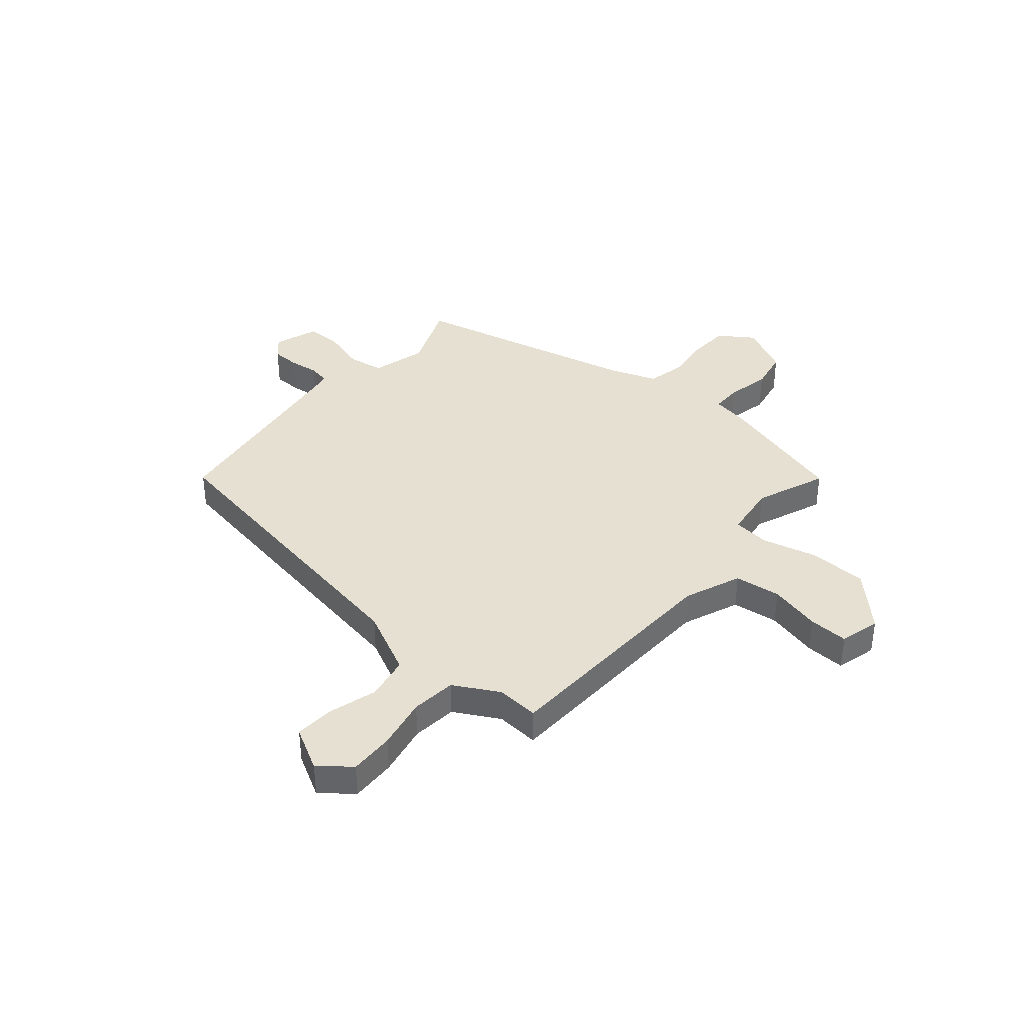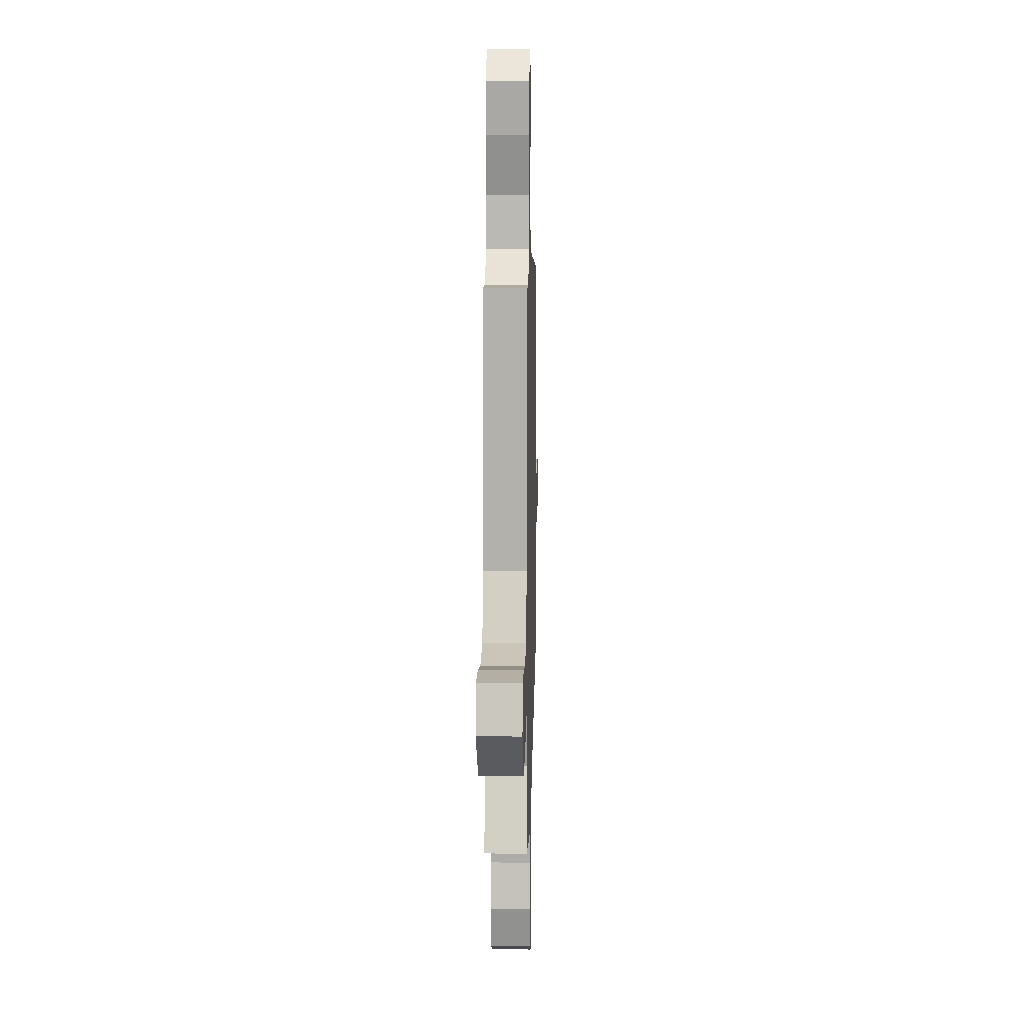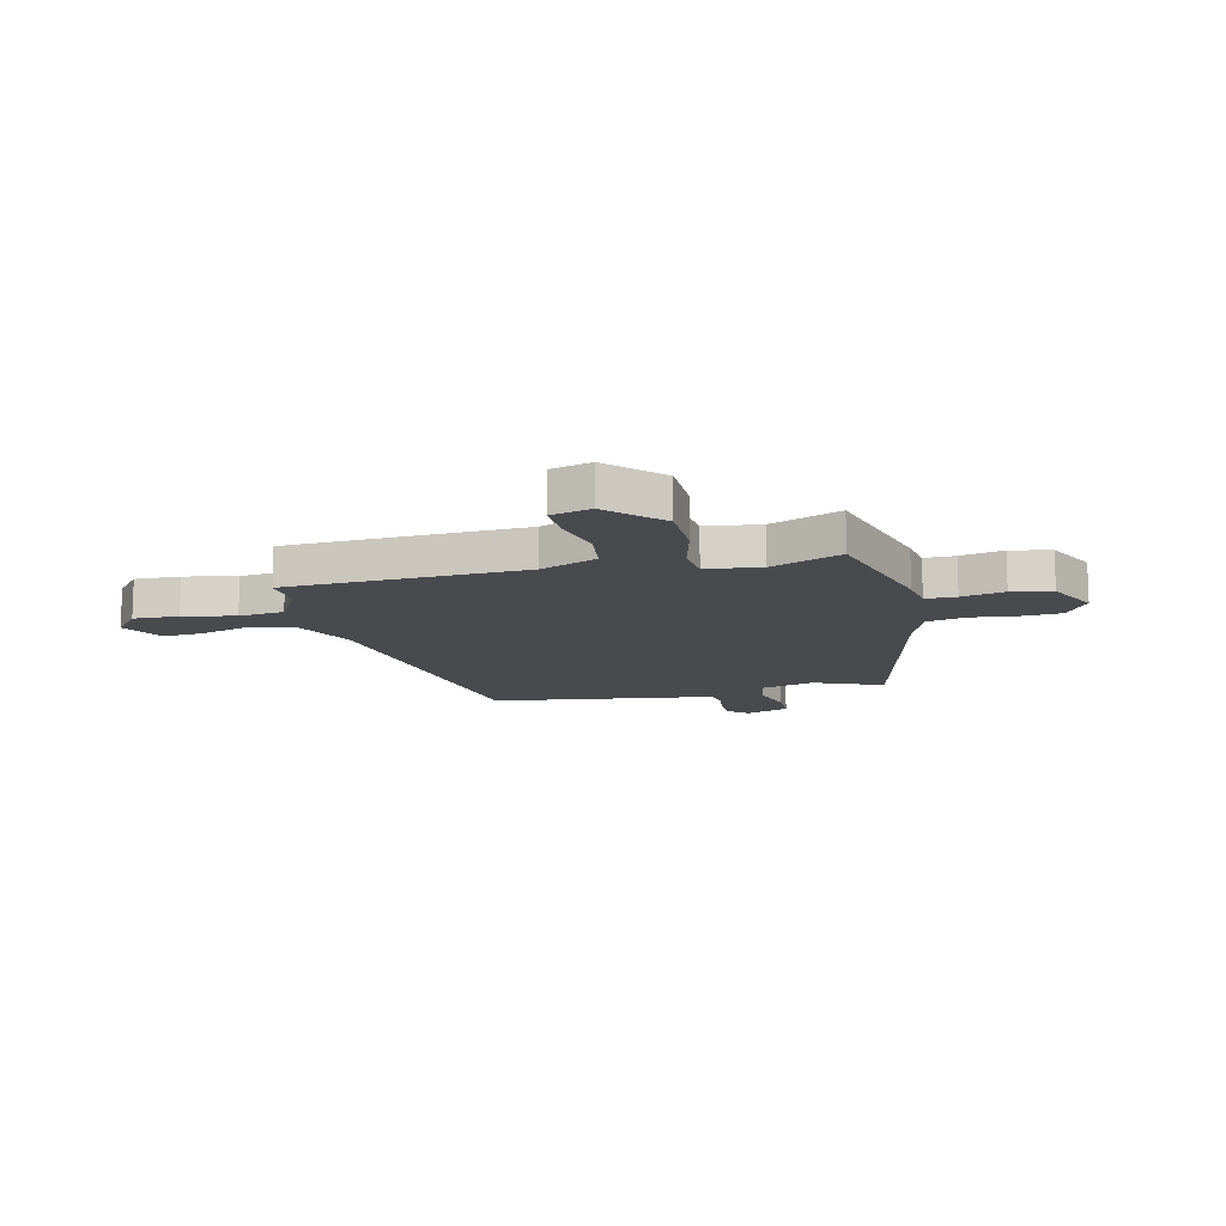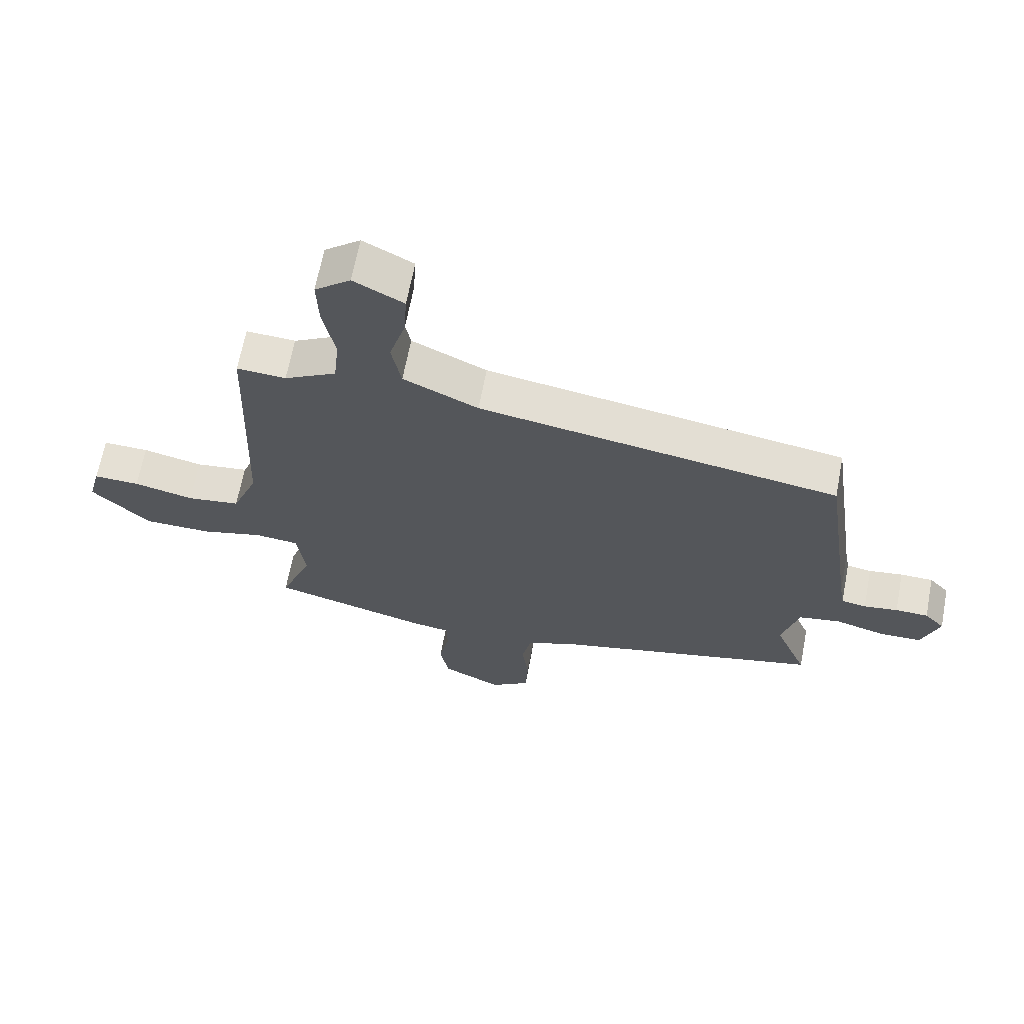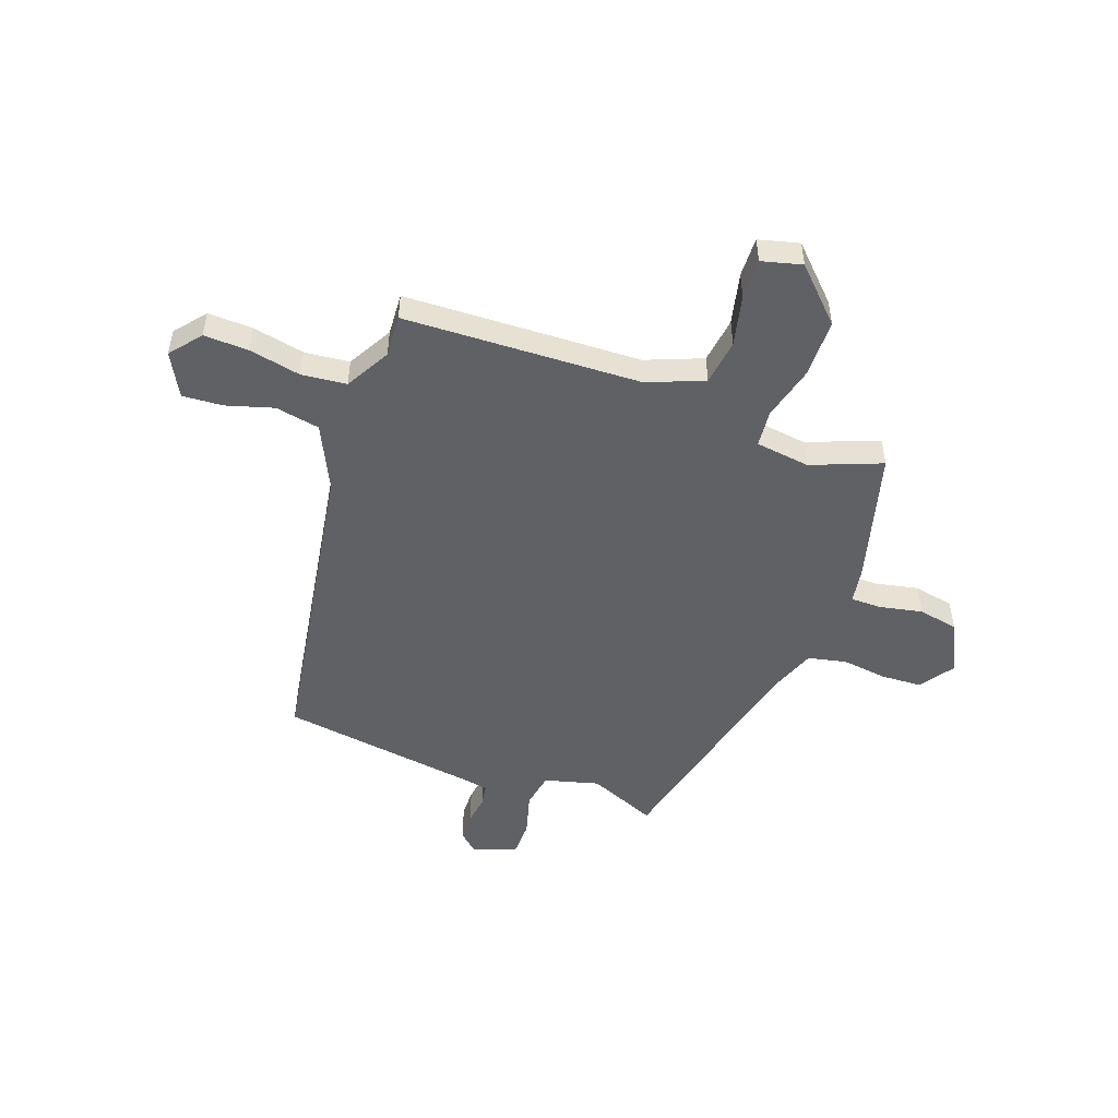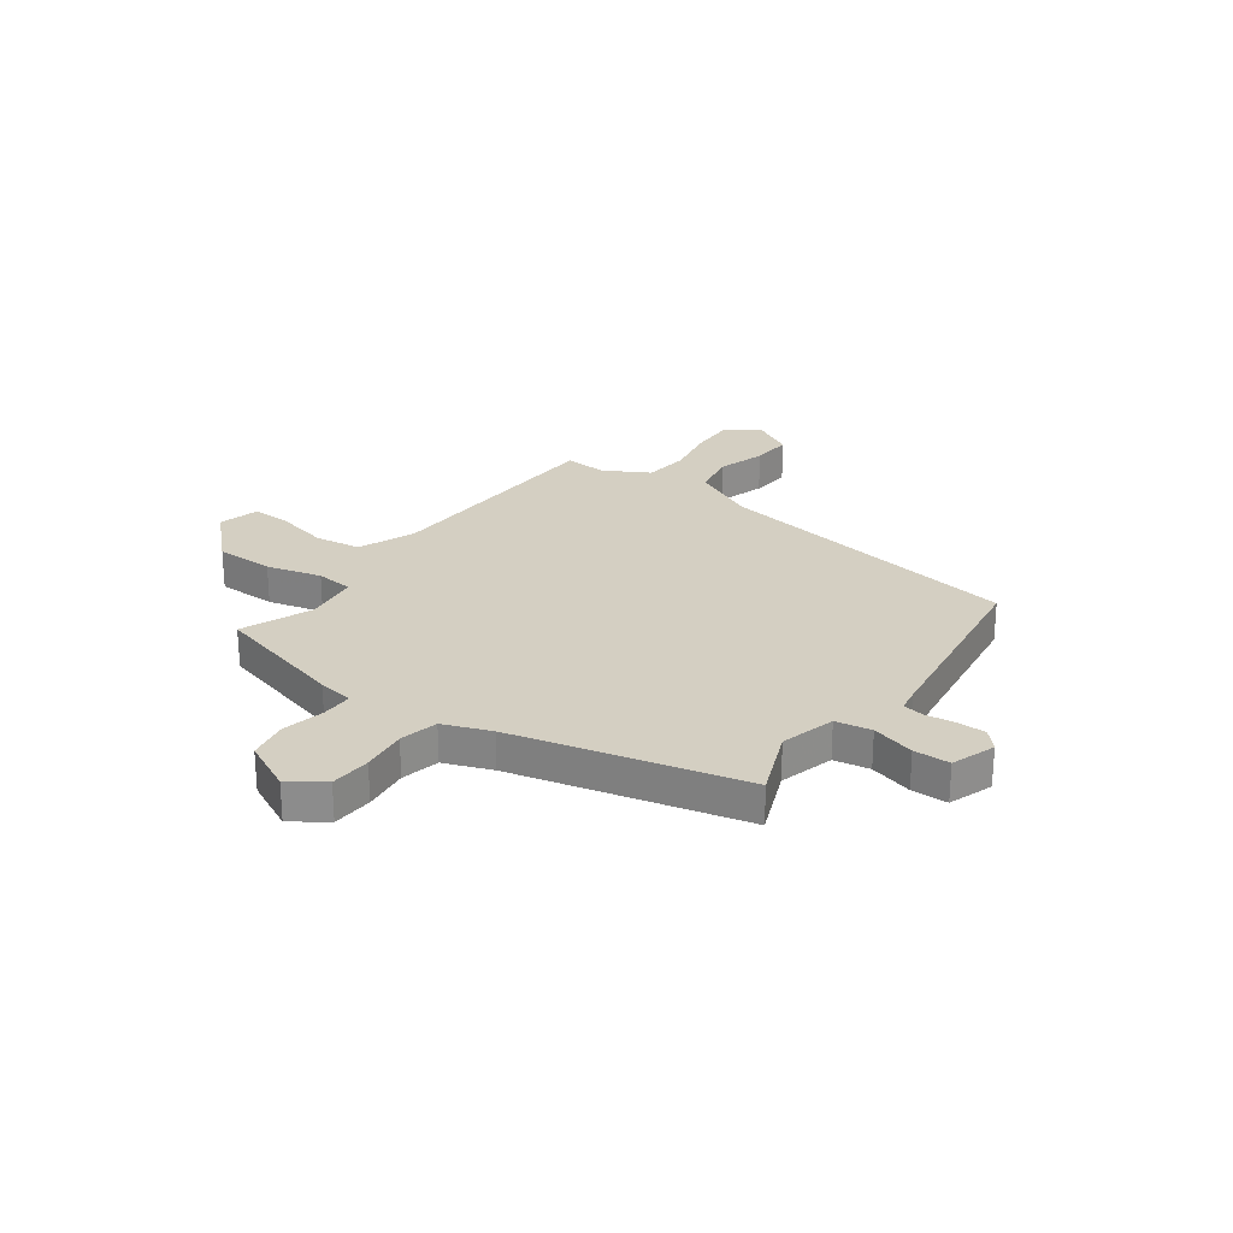
<metadata>
{"format":"obj","ext":"obj","renderer":"f3d","projection":"perspective","resolution":1024,"background":"white","views":[{"elev":38.5,"azim":40.7,"up":"+Y"},{"elev":12.8,"azim":91.4,"up":"+Z"},{"elev":-13.2,"azim":103.5,"up":"+Y"},{"elev":66.0,"azim":-169.2,"up":"+Z"},{"elev":-50.2,"azim":70.1,"up":"+Y"},{"elev":25.6,"azim":-144.0,"up":"+Y"}]}
</metadata>
<code>
v -0.515 0.07 -0.392
v -0.461 0.07 -0.261
v -0.489 0.07 -0.157
v -0.557 0.07 -0.145
v -0.639 0.07 -0.168
v -0.708 0.07 -0.167
v -0.737 0.07 -0.083
v -0.704 0.07 -0.047
v -0.65 0.07 -0.046
v -0.594 0.07 -0.054
v -0.553 0.07 -0.047
v -0.545 0.07 -0.002
v -0.49 0.07 0.382
v 0.104 0.07 0.479
v 0.227 0.07 0.538
v 0.243 0.07 0.623
v 0.216 0.07 0.714
v 0.211 0.07 0.791
v 0.293 0.07 0.835
v 0.352 0.07 0.787
v 0.349 0.07 0.701
v 0.329 0.07 0.602
v 0.338 0.07 0.516
v 0.424 0.07 0.468
v 0.505 0.07 0.473
v 0.522 0.07 0.019
v 0.565 0.07 -0.089
v 0.653 0.07 -0.101
v 0.752 0.07 -0.078
v 0.828 0.07 -0.076
v 0.848 0.07 -0.153
v 0.752 0.07 -0.248
v 0.64 0.07 -0.249
v 0.536 0.07 -0.222
v 0.465 0.07 -0.229
v 0.451 0.07 -0.333
v 0.504 0.07 -0.468
v 0.249 0.07 -0.537
v 0.181 0.07 -0.548
v 0.181 0.07 -0.607
v 0.198 0.07 -0.689
v 0.183 0.07 -0.766
v 0.085 0.07 -0.814
v 0.02 0.07 -0.769
v 0.016 0.07 -0.691
v 0.027 0.07 -0.604
v 0.011 0.07 -0.531
v -0.079 0.07 -0.497
v -0.515 0 -0.392
v -0.461 0 -0.261
v -0.489 0 -0.157
v -0.557 0 -0.145
v -0.639 0 -0.168
v -0.708 0 -0.167
v -0.737 0 -0.083
v -0.704 0 -0.047
v -0.65 0 -0.046
v -0.594 0 -0.054
v -0.553 0 -0.047
v -0.545 0 -0.002
v -0.49 0 0.382
v 0.104 0 0.479
v 0.227 0 0.538
v 0.243 0 0.623
v 0.216 0 0.714
v 0.211 0 0.791
v 0.293 0 0.835
v 0.352 0 0.787
v 0.349 0 0.701
v 0.329 0 0.602
v 0.338 0 0.516
v 0.424 0 0.468
v 0.505 0 0.473
v 0.522 0 0.019
v 0.565 0 -0.089
v 0.653 0 -0.101
v 0.752 0 -0.078
v 0.828 0 -0.076
v 0.848 0 -0.153
v 0.752 0 -0.248
v 0.64 0 -0.249
v 0.536 0 -0.222
v 0.465 0 -0.229
v 0.451 0 -0.333
v 0.504 0 -0.468
v 0.249 0 -0.537
v 0.181 0 -0.548
v 0.181 0 -0.607
v 0.198 0 -0.689
v 0.183 0 -0.766
v 0.085 0 -0.814
v 0.02 0 -0.769
v 0.016 0 -0.691
v 0.027 0 -0.604
v 0.011 0 -0.531
v -0.079 0 -0.497
f 44 45 46
f 43 44 46
f 42 43 46
f 41 42 46
f 40 41 46
f 39 40 46 47
f 39 47 48
f 38 39 48
f 37 38 48
f 36 37 48
f 32 33 34
f 31 32 34
f 30 31 34
f 29 30 34
f 28 29 34
f 27 28 34 35
f 26 27 35
f 24 25 26 35
f 48 1 2
f 36 48 2
f 35 36 2
f 24 35 2
f 23 24 2
f 20 21 22
f 19 20 22
f 18 19 22
f 17 18 22
f 16 17 22
f 12 13 14
f 11 12 14 15
f 8 9 10
f 7 8 10
f 6 7 10
f 5 6 10
f 4 5 10
f 3 4 10 11
f 22 23 2 3
f 15 16 22
f 3 11 15 22
f 94 93 92
f 94 92 91
f 94 91 90
f 94 90 89
f 94 89 88
f 95 94 88 87
f 96 95 87
f 96 87 86
f 96 86 85
f 96 85 84
f 82 81 80
f 82 80 79
f 82 79 78
f 82 78 77
f 82 77 76
f 83 82 76 75
f 83 75 74
f 83 74 73 72
f 50 49 96
f 50 96 84
f 50 84 83
f 50 83 72
f 50 72 71
f 70 69 68
f 70 68 67
f 70 67 66
f 70 66 65
f 70 65 64
f 62 61 60
f 63 62 60 59
f 58 57 56
f 58 56 55
f 58 55 54
f 58 54 53
f 58 53 52
f 59 58 52 51
f 51 50 71 70
f 70 64 63
f 70 63 59 51
f 1 49 50 2
f 2 50 51 3
f 3 51 52 4
f 4 52 53 5
f 5 53 54 6
f 6 54 55 7
f 7 55 56 8
f 8 56 57 9
f 9 57 58 10
f 10 58 59 11
f 11 59 60 12
f 12 60 61 13
f 13 61 62 14
f 14 62 63 15
f 15 63 64 16
f 16 64 65 17
f 17 65 66 18
f 18 66 67 19
f 19 67 68 20
f 20 68 69 21
f 21 69 70 22
f 22 70 71 23
f 23 71 72 24
f 24 72 73 25
f 25 73 74 26
f 26 74 75 27
f 27 75 76 28
f 28 76 77 29
f 29 77 78 30
f 30 78 79 31
f 31 79 80 32
f 32 80 81 33
f 33 81 82 34
f 34 82 83 35
f 35 83 84 36
f 36 84 85 37
f 37 85 86 38
f 38 86 87 39
f 39 87 88 40
f 40 88 89 41
f 41 89 90 42
f 42 90 91 43
f 43 91 92 44
f 44 92 93 45
f 45 93 94 46
f 46 94 95 47
f 47 95 96 48
f 48 96 49 1

</code>
